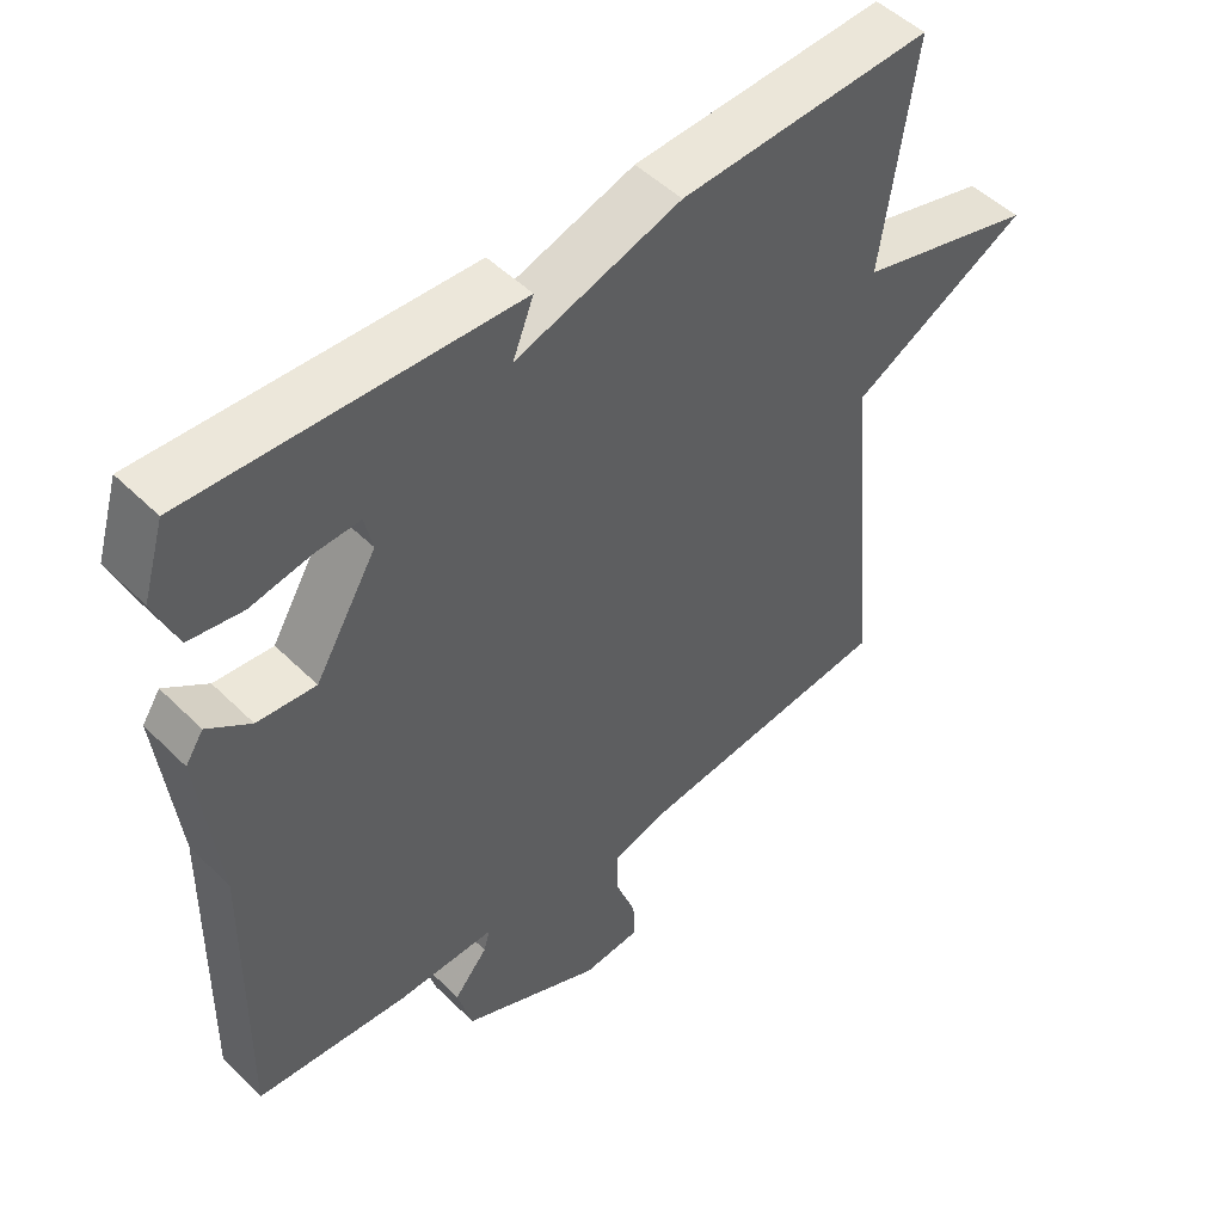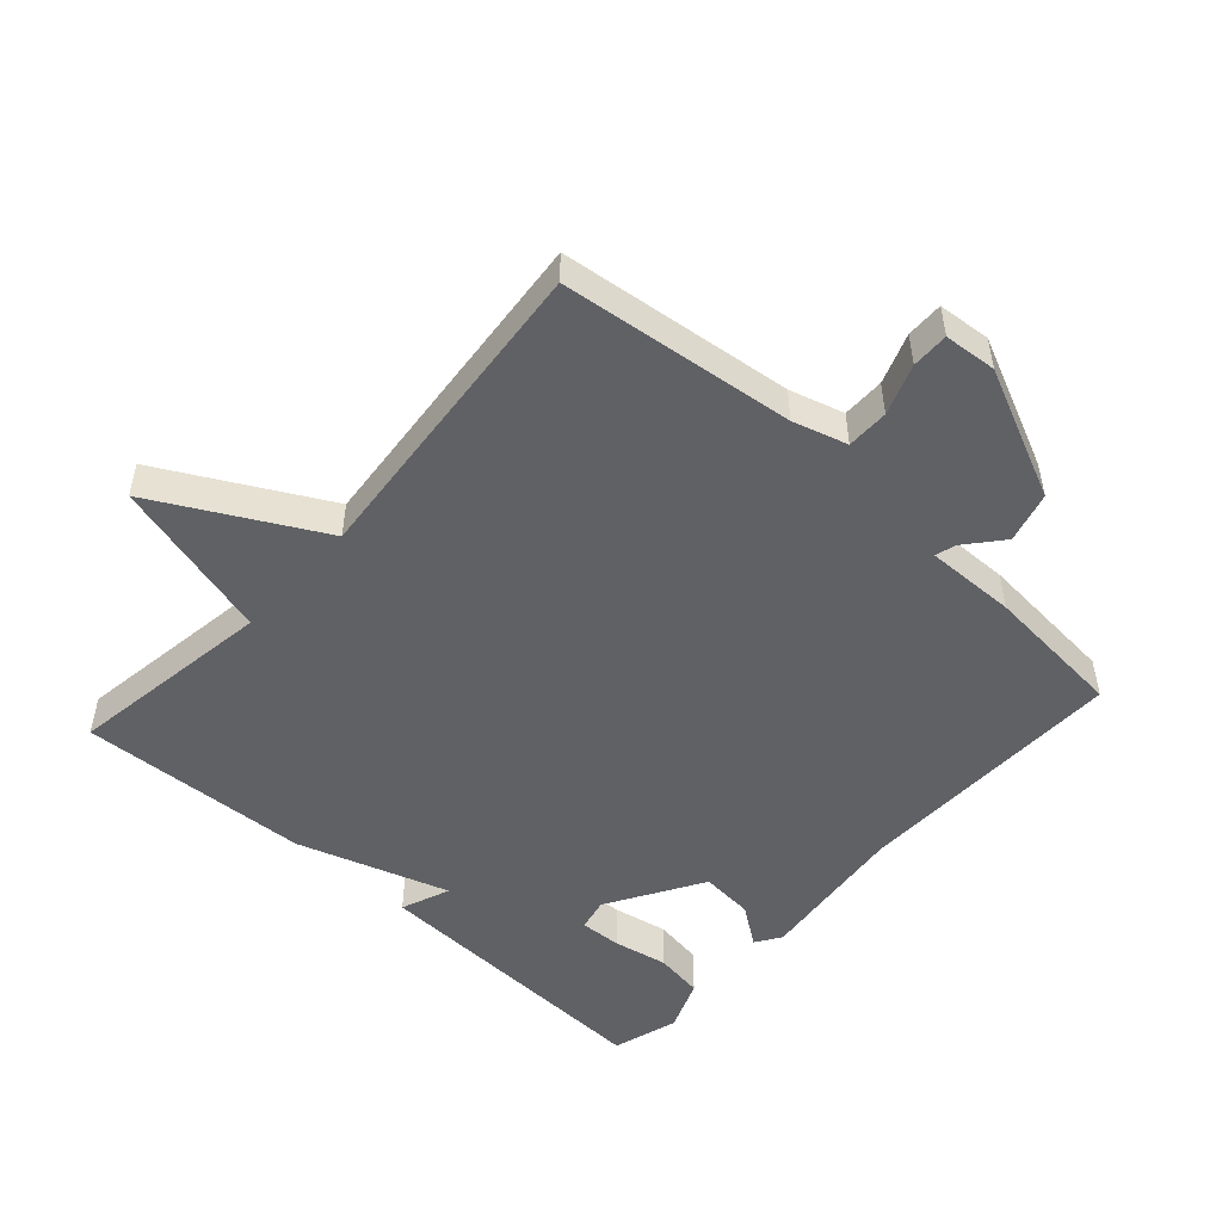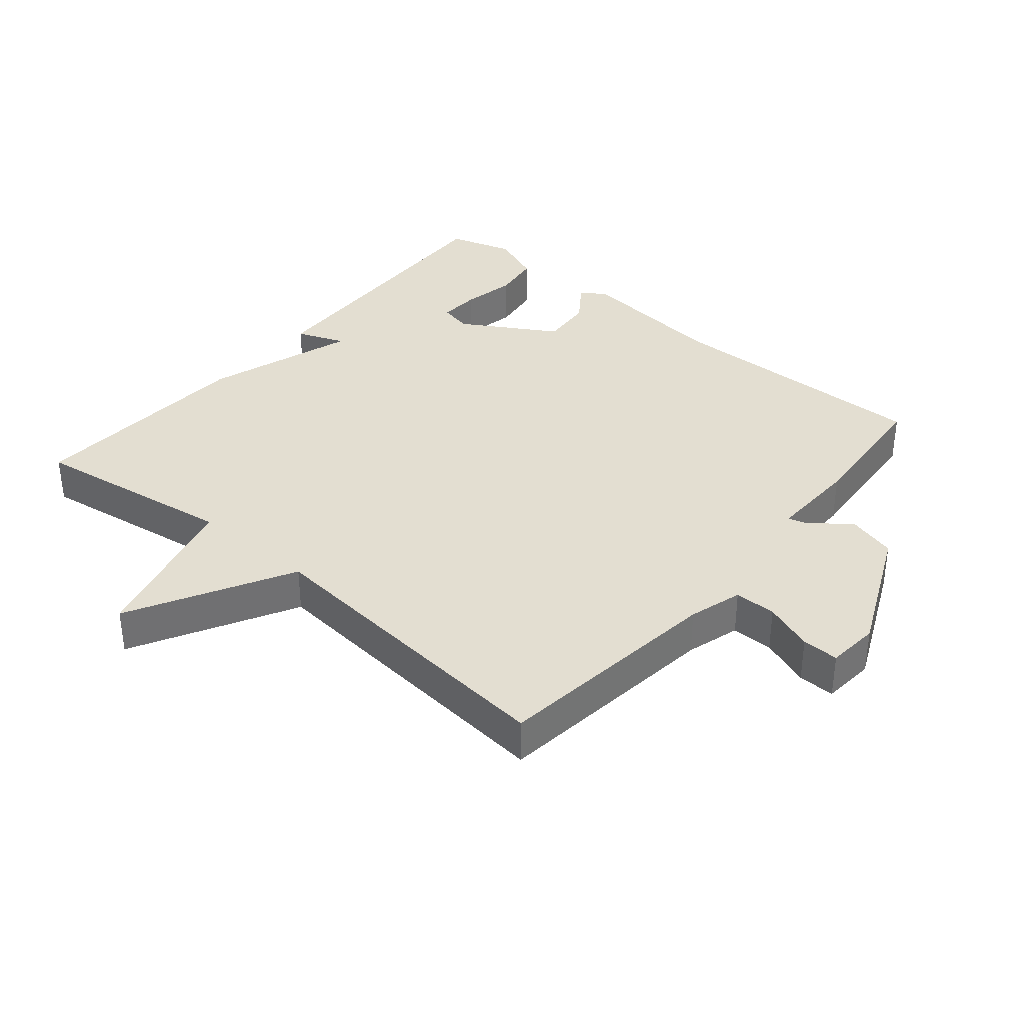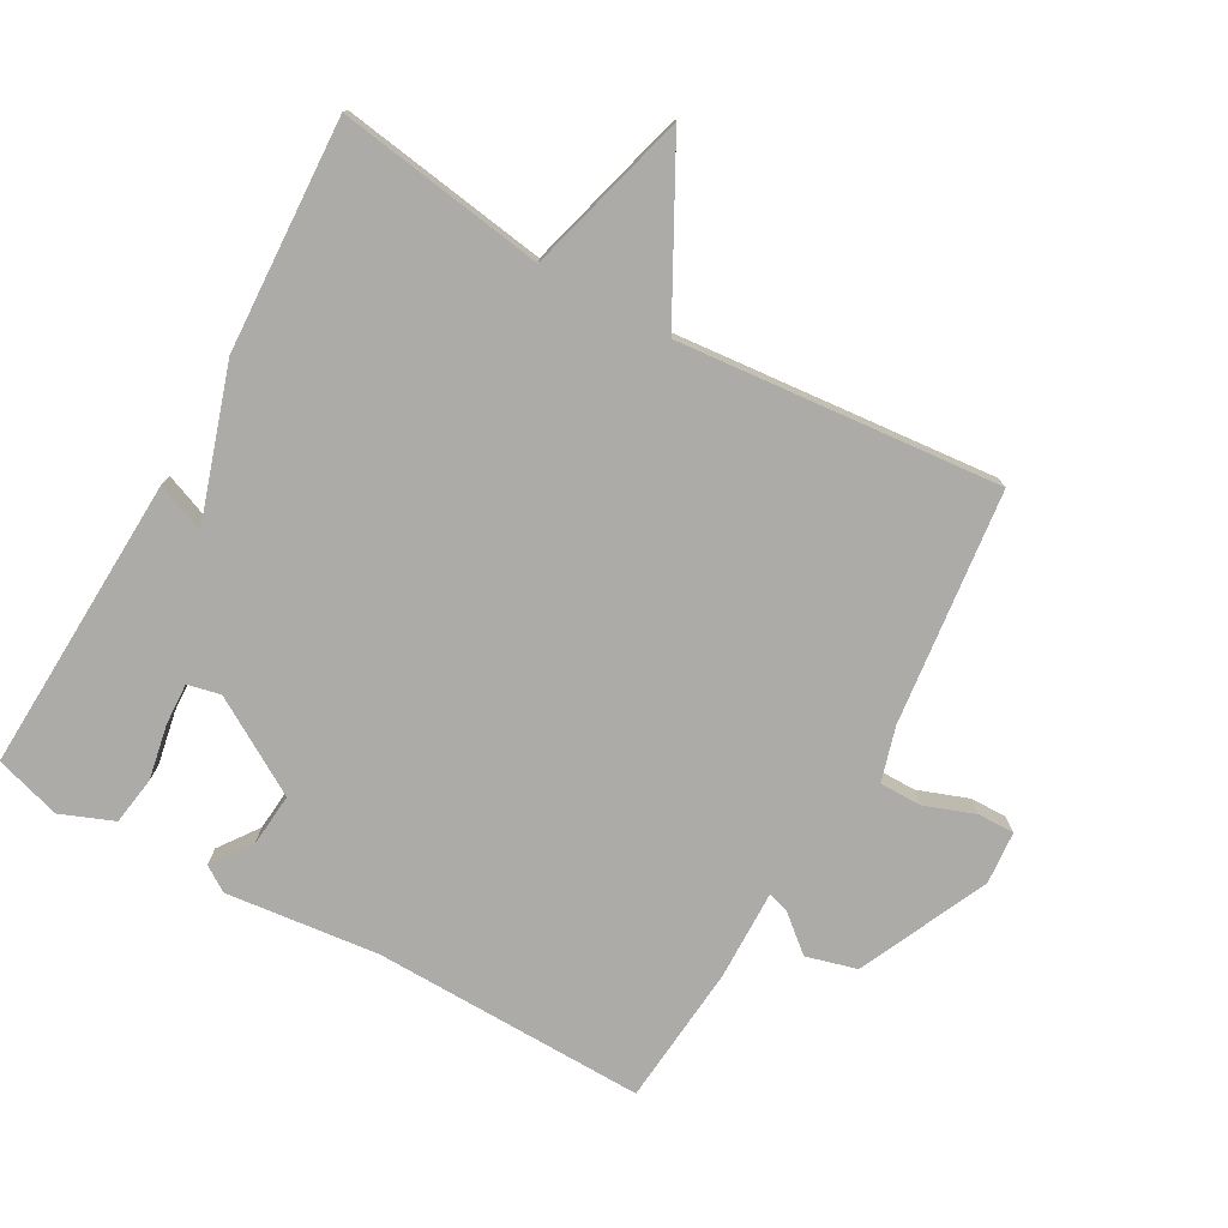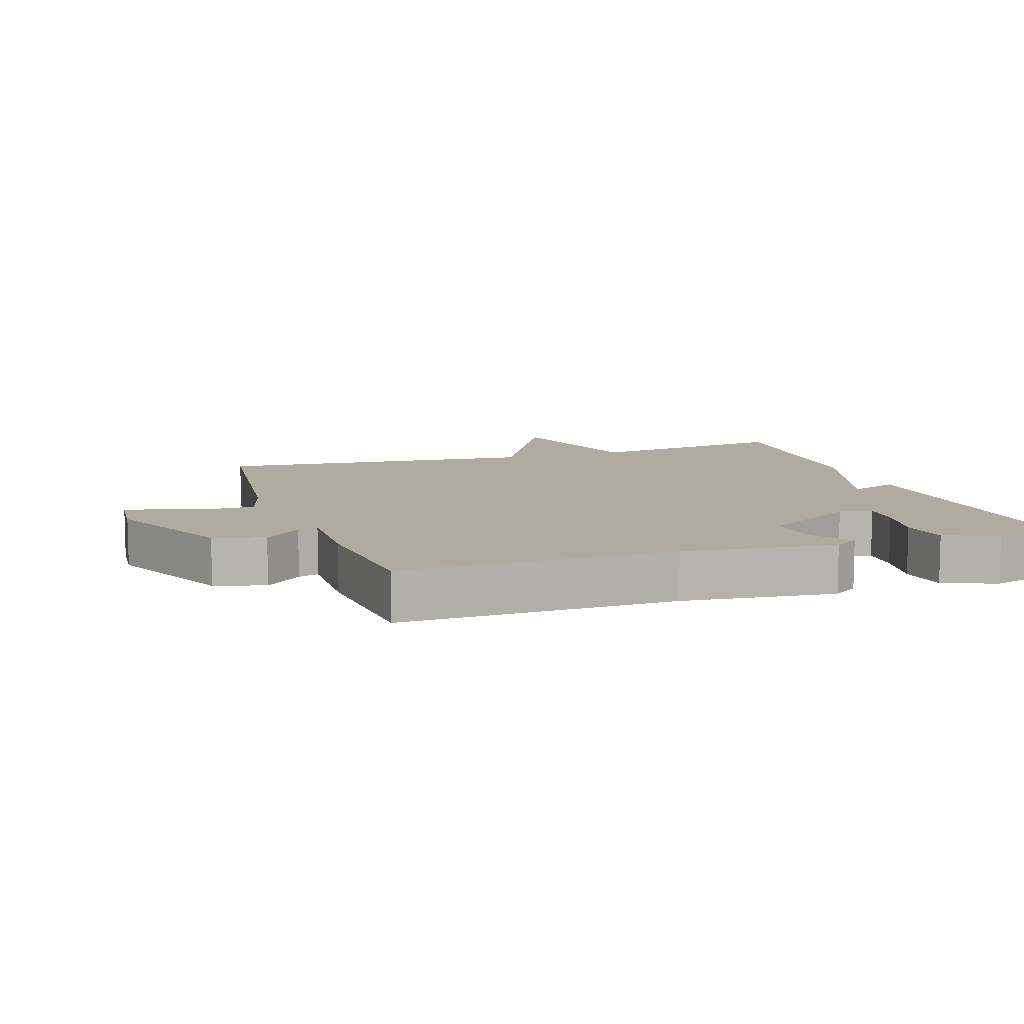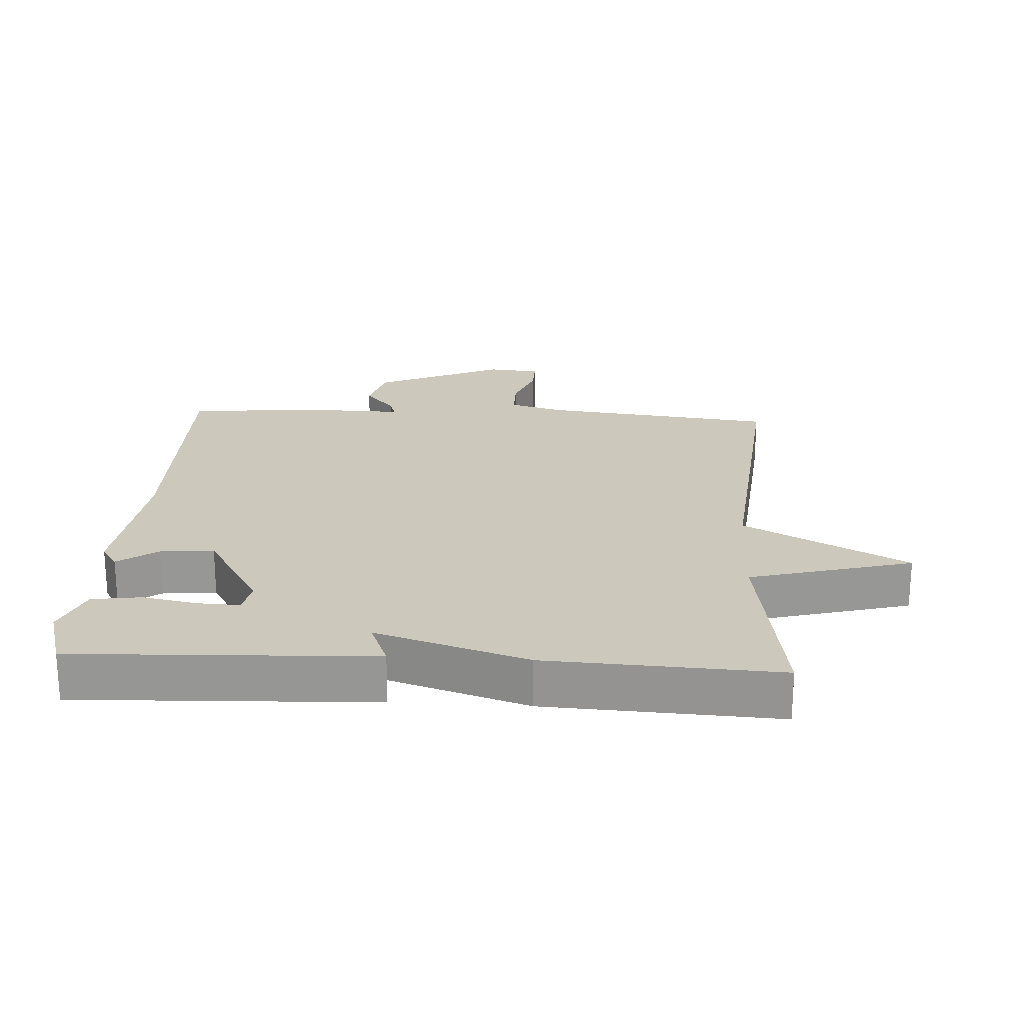
<metadata>
{"format":"obj","ext":"obj","renderer":"f3d","projection":"perspective","resolution":1024,"background":"white","views":[{"elev":49.8,"azim":-42.9,"up":"+Z"},{"elev":-50.3,"azim":137.9,"up":"+Y"},{"elev":36.2,"azim":130.1,"up":"+Y"},{"elev":-76.3,"azim":60.6,"up":"+Y"},{"elev":9.6,"azim":-108.6,"up":"+Y"},{"elev":22.1,"azim":3.3,"up":"+Y"}]}
</metadata>
<code>
v -0.5 0.07 -0.5
v -0.493 0.07 -0.085
v -0.519 0.07 0.146
v -0.494 0.07 0.184
v -0.434 0.07 0.141
v -0.353 0.07 0.134
v -0.267 0.07 0.278
v -0.278 0.07 0.328
v -0.341 0.07 0.325
v -0.424 0.07 0.309
v -0.498 0.07 0.32
v -0.53 0.07 0.4
v -0.5 0.07 0.5
v -0.05 0.07 0.482
v -0.079 0.07 0.408
v 0.15 0.07 0.482
v 0.5 0.07 0.5
v 0.454 0.07 0.187
v 0.701 0.07 0.12
v 0.454 0.07 -0.013
v 0.5 0.07 -0.5
v 0.146 0.07 -0.542
v 0.064 0.07 -0.566
v 0.064 0.07 -0.63
v 0.092 0.07 -0.706
v 0.093 0.07 -0.762
v 0.013 0.07 -0.769
v -0.184 0.07 -0.679
v -0.205 0.07 -0.602
v -0.158 0.07 -0.546
v -0.149 0.07 -0.515
v -0.286 0.07 -0.518
v -0.5 0 -0.5
v -0.493 0 -0.085
v -0.519 0 0.146
v -0.494 0 0.184
v -0.434 0 0.141
v -0.353 0 0.134
v -0.267 0 0.278
v -0.278 0 0.328
v -0.341 0 0.325
v -0.424 0 0.309
v -0.498 0 0.32
v -0.53 0 0.4
v -0.5 0 0.5
v -0.05 0 0.482
v -0.079 0 0.408
v 0.15 0 0.482
v 0.5 0 0.5
v 0.454 0 0.187
v 0.701 0 0.12
v 0.454 0 -0.013
v 0.5 0 -0.5
v 0.146 0 -0.542
v 0.064 0 -0.566
v 0.064 0 -0.63
v 0.092 0 -0.706
v 0.093 0 -0.762
v 0.013 0 -0.769
v -0.184 0 -0.679
v -0.205 0 -0.602
v -0.158 0 -0.546
v -0.149 0 -0.515
v -0.286 0 -0.518
f 31 32 1 2
f 28 29 30
f 27 28 30
f 26 27 30
f 25 26 30
f 24 25 30
f 23 24 30 31
f 3 4 5
f 2 3 5
f 31 2 5
f 23 31 5
f 22 23 5
f 22 5 6
f 21 22 6
f 20 21 6
f 20 6 7
f 19 20 7
f 18 19 7
f 18 7 8
f 17 18 8
f 16 17 8
f 15 16 8
f 13 14 15
f 12 13 15
f 11 12 15
f 10 11 15
f 9 10 15
f 8 9 15
f 34 33 64 63
f 62 61 60
f 62 60 59
f 62 59 58
f 62 58 57
f 62 57 56
f 63 62 56 55
f 37 36 35
f 37 35 34
f 37 34 63
f 37 63 55
f 37 55 54
f 38 37 54
f 38 54 53
f 38 53 52
f 39 38 52
f 39 52 51
f 39 51 50
f 40 39 50
f 40 50 49
f 40 49 48
f 40 48 47
f 47 46 45
f 47 45 44
f 47 44 43
f 47 43 42
f 47 42 41
f 47 41 40
f 1 33 34 2
f 2 34 35 3
f 3 35 36 4
f 4 36 37 5
f 5 37 38 6
f 6 38 39 7
f 7 39 40 8
f 8 40 41 9
f 9 41 42 10
f 10 42 43 11
f 11 43 44 12
f 12 44 45 13
f 13 45 46 14
f 14 46 47 15
f 15 47 48 16
f 16 48 49 17
f 17 49 50 18
f 18 50 51 19
f 19 51 52 20
f 20 52 53 21
f 21 53 54 22
f 22 54 55 23
f 23 55 56 24
f 24 56 57 25
f 25 57 58 26
f 26 58 59 27
f 27 59 60 28
f 28 60 61 29
f 29 61 62 30
f 30 62 63 31
f 31 63 64 32
f 32 64 33 1

</code>
